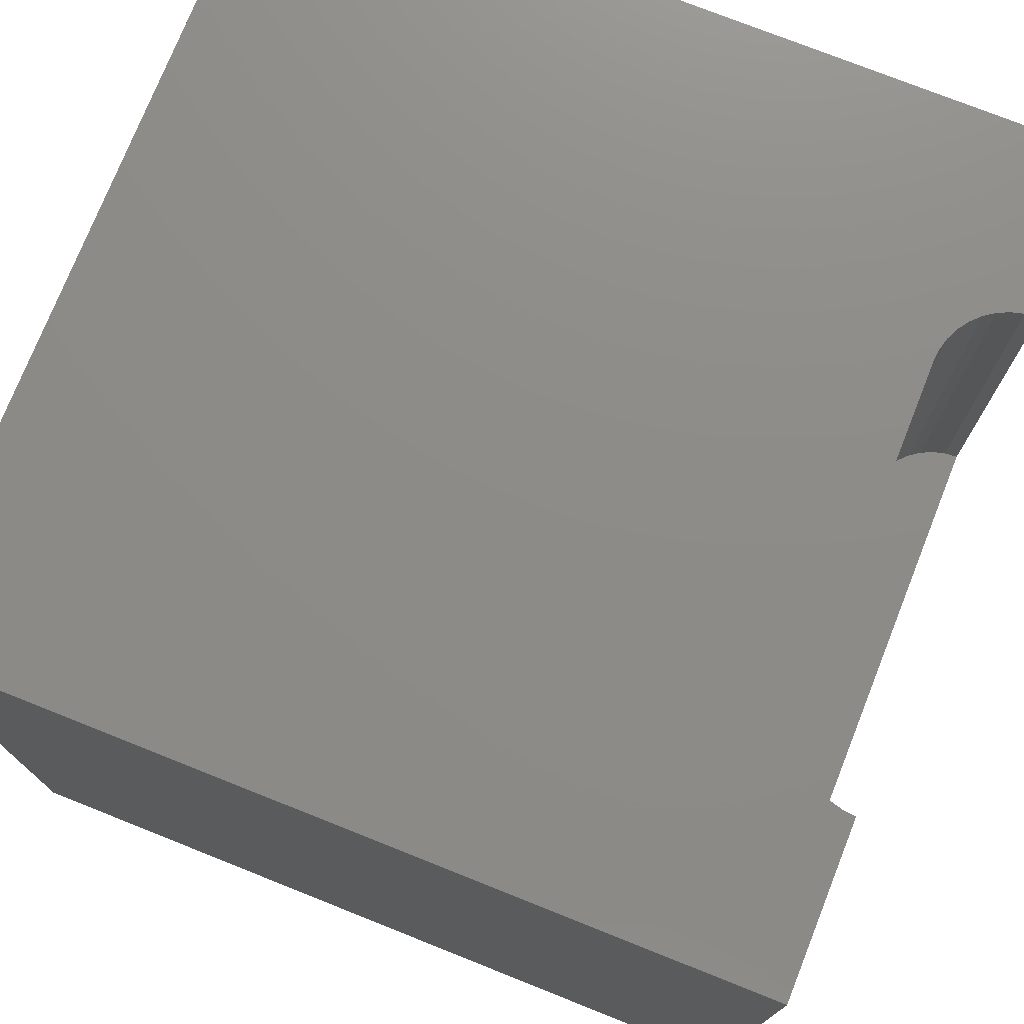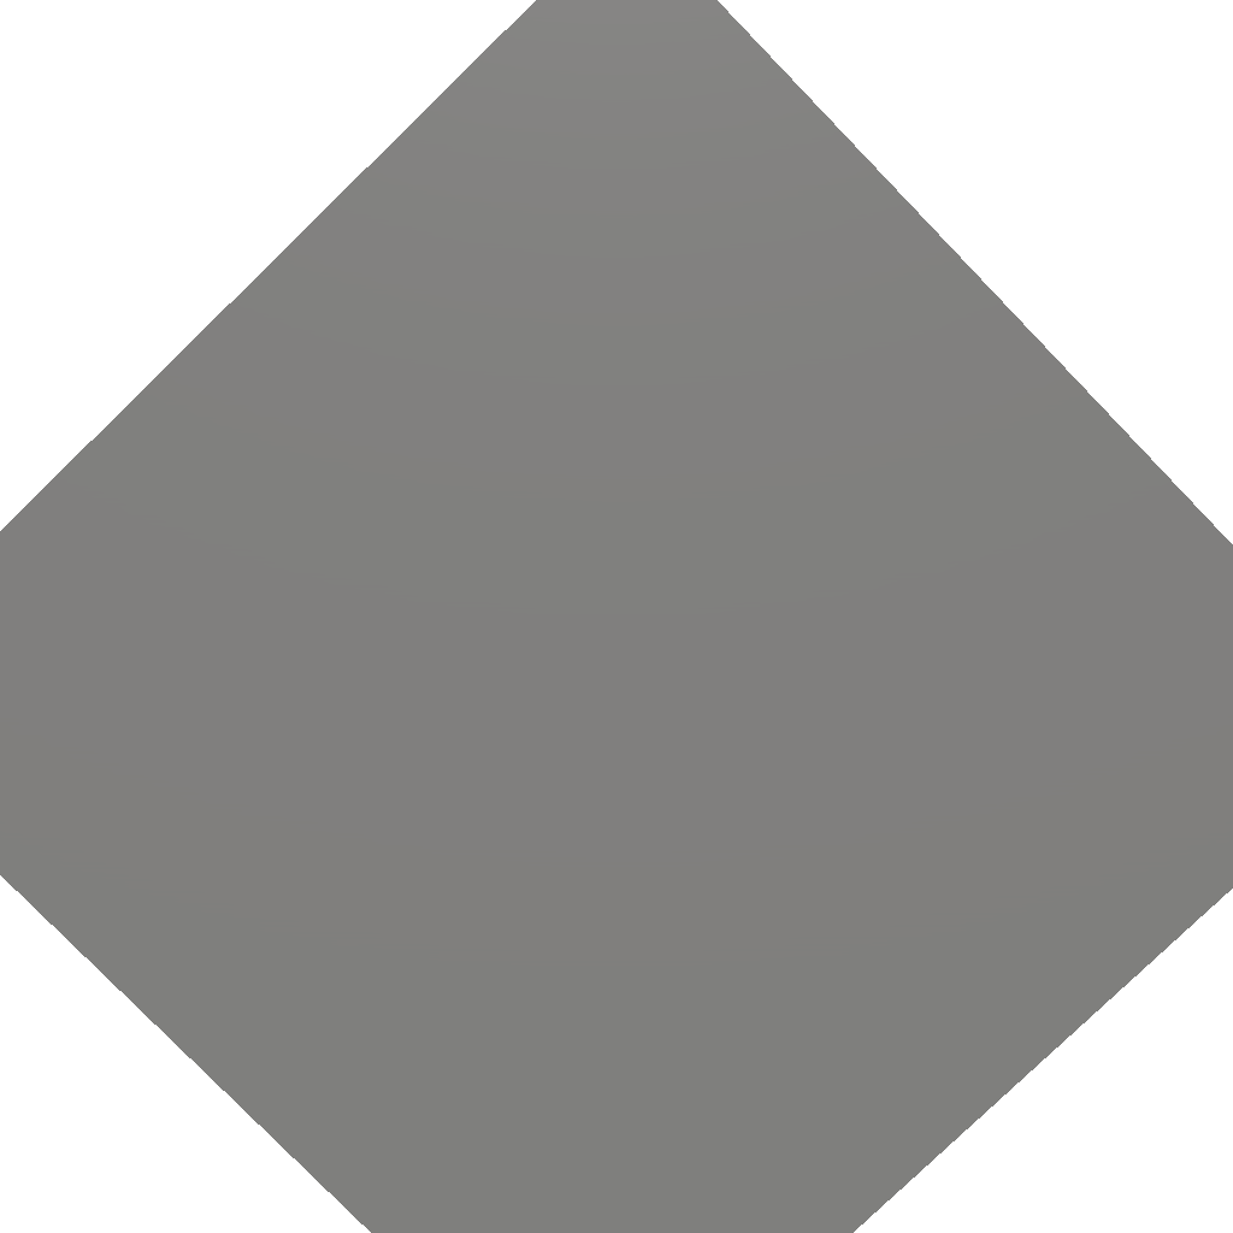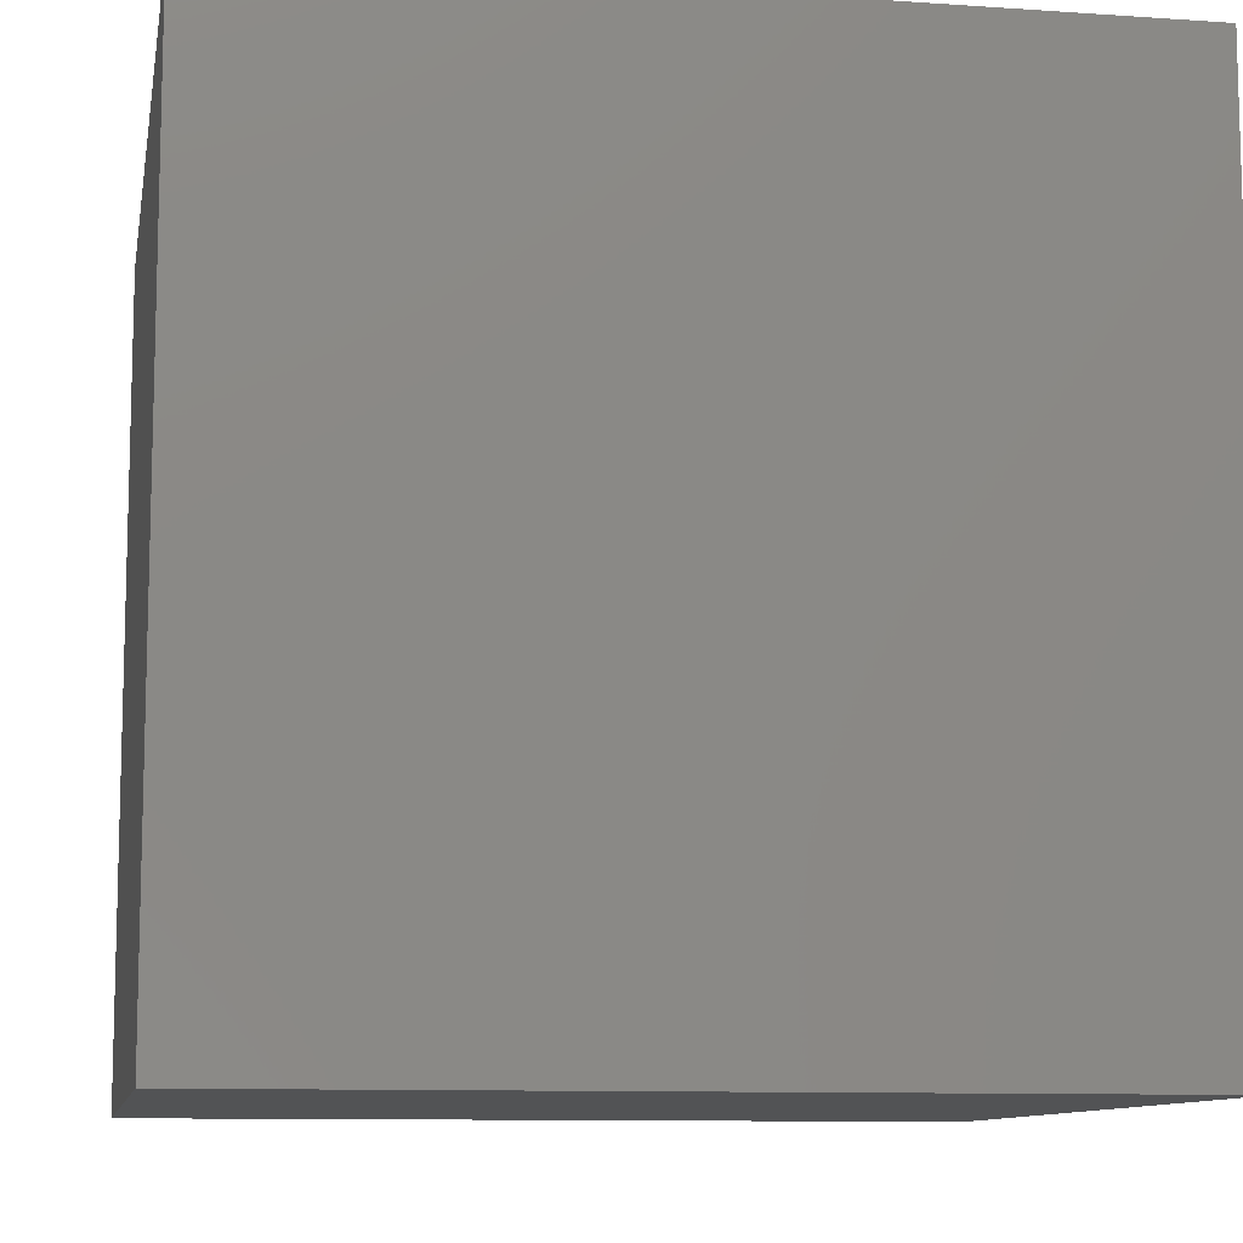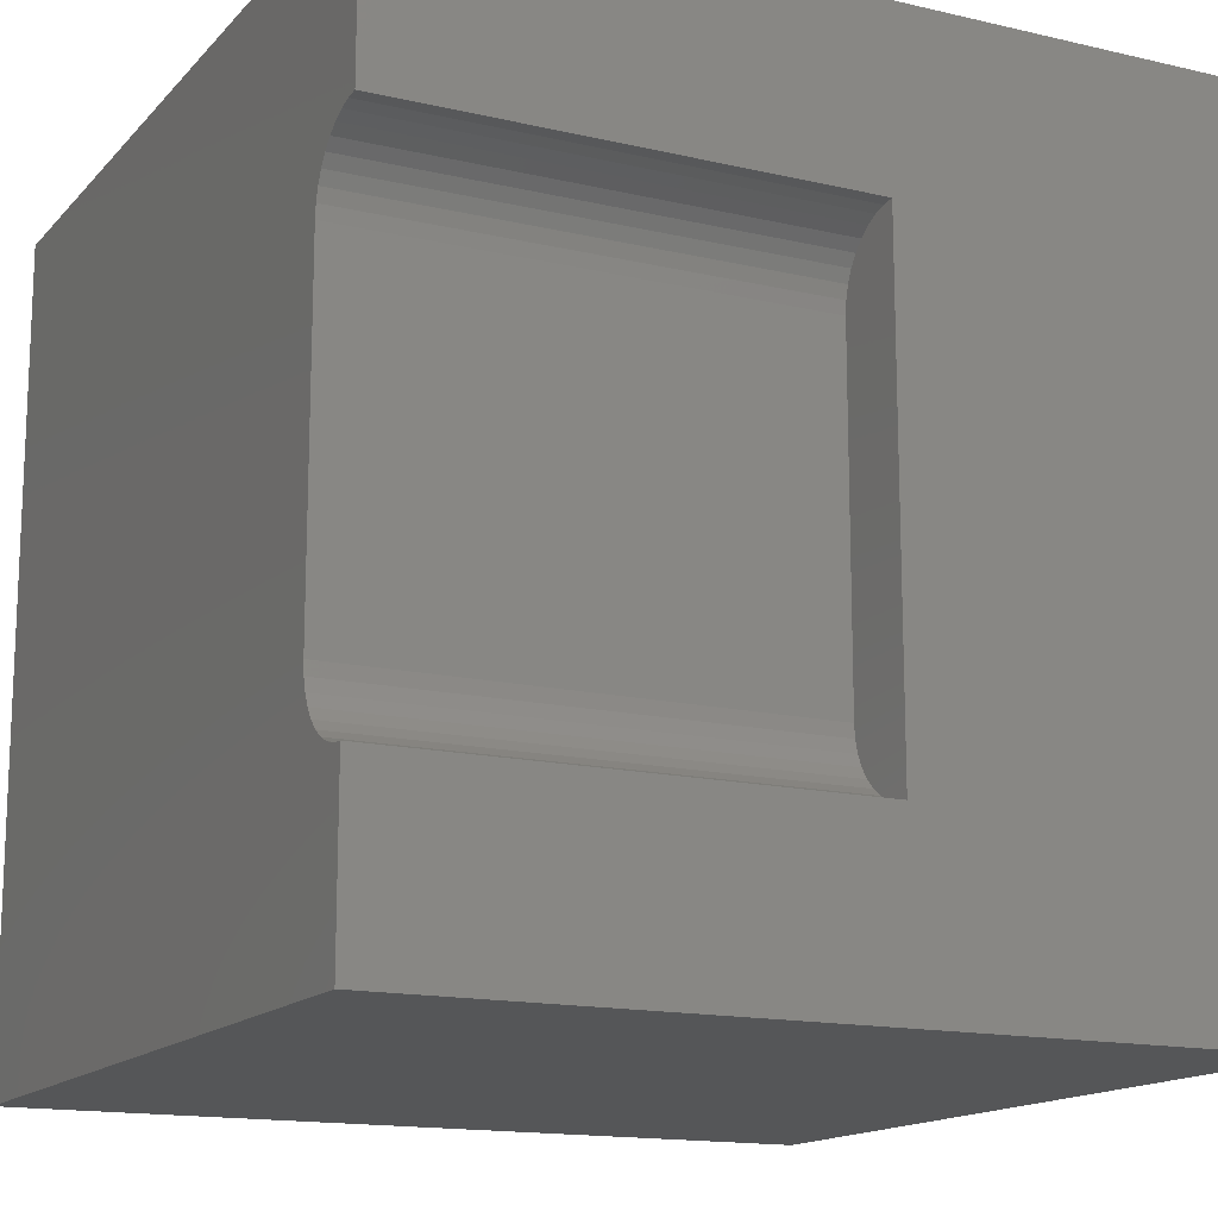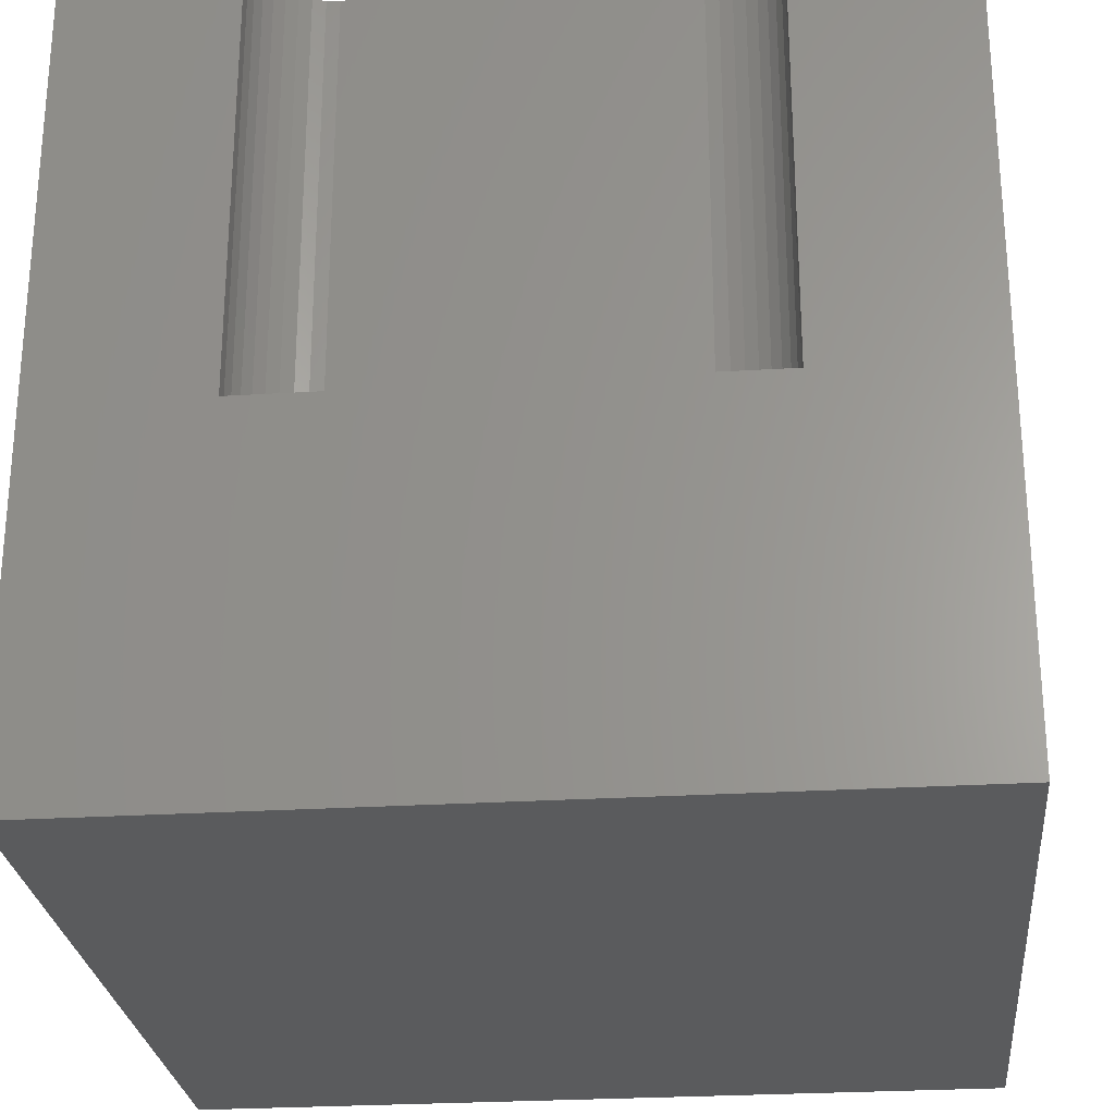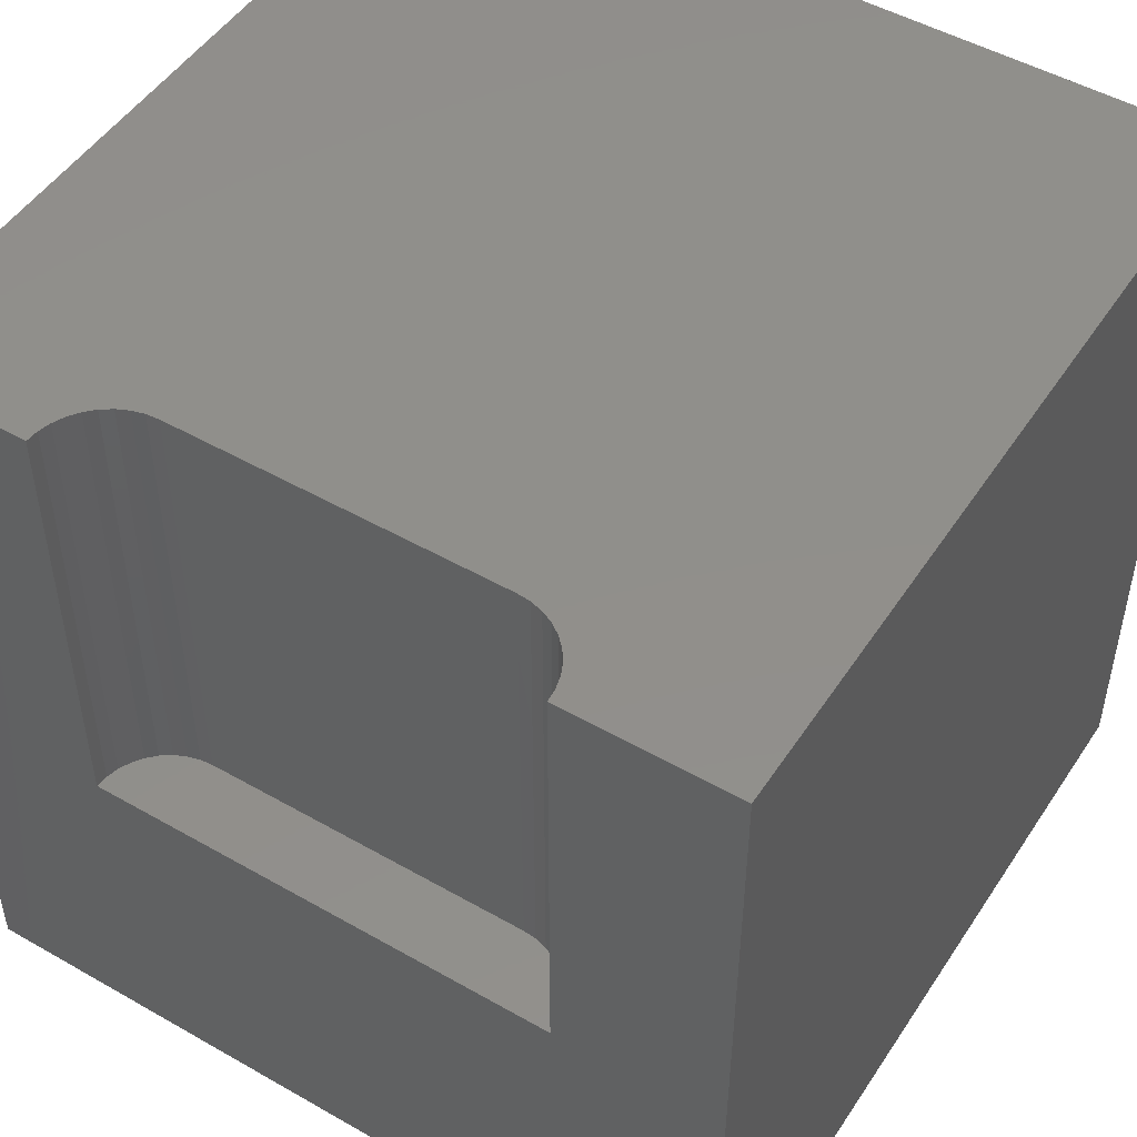
<metadata>
{"format":"stl","ext":"stl","renderer":"f3d","projection":"perspective","resolution":1024,"background":"white","views":[{"elev":75.3,"azim":21.7,"up":"+Z"},{"elev":-79.6,"azim":44.1,"up":"+Y"},{"elev":-10.2,"azim":-10.0,"up":"+Z"},{"elev":-15.0,"azim":63.4,"up":"+Y"},{"elev":-26.4,"azim":95.6,"up":"+Z"},{"elev":49.6,"azim":122.2,"up":"+Z"}]}
</metadata>
<code>
# stl→obj: 48 verts, 92 faces
v 0 10 10
v 0 10 0
v 0 0 10
v 0 0 0
v 9.844 7.914 10
v 10 7.928 10
v 10 10 10
v 10 0 10
v 10 2.072 10
v 9.844 2.086 10
v 9.692 7.874 10
v 9.114 7.185 10
v 9.155 7.336 10
v 9.221 7.478 10
v 9.155 2.664 10
v 9.221 2.522 10
v 9.311 2.393 10
v 9.311 7.607 10
v 9.422 7.718 10
v 9.55 7.808 10
v 9.692 2.126 10
v 9.55 2.192 10
v 9.422 2.282 10
v 9.114 2.815 10
v 9.1 2.972 10
v 9.1 7.028 10
v 10 2.072 4.48
v 10 0 0
v 10 7.928 4.48
v 10 10 0
v 9.1 2.972 4.48
v 9.114 2.815 4.48
v 9.155 2.664 4.48
v 9.221 2.522 4.48
v 9.311 2.393 4.48
v 9.422 2.282 4.48
v 9.55 2.192 4.48
v 9.692 2.126 4.48
v 9.844 2.086 4.48
v 9.844 7.914 4.48
v 9.692 7.874 4.48
v 9.55 7.808 4.48
v 9.422 7.718 4.48
v 9.311 7.607 4.48
v 9.221 7.478 4.48
v 9.155 7.336 4.48
v 9.114 7.185 4.48
v 9.1 7.028 4.48
f 1 2 3
f 3 2 4
f 5 6 7
f 8 9 10
f 5 7 11
f 12 13 1
f 1 13 14
f 15 3 16
f 16 3 17
f 14 18 1
f 1 18 19
f 1 19 7
f 7 19 20
f 7 20 11
f 10 21 8
f 8 21 22
f 8 22 3
f 3 22 23
f 3 23 17
f 15 24 3
f 3 24 25
f 3 25 1
f 1 25 26
f 1 26 12
f 9 8 27
f 27 8 28
f 27 28 29
f 29 28 30
f 29 30 6
f 6 30 7
f 2 30 4
f 4 30 28
f 7 30 1
f 1 30 2
f 28 8 4
f 4 8 3
f 31 25 24
f 31 24 32
f 32 24 15
f 32 15 33
f 33 15 16
f 33 16 34
f 34 16 17
f 34 17 35
f 35 17 23
f 35 23 36
f 36 23 22
f 36 22 37
f 37 22 21
f 37 21 38
f 38 21 10
f 38 10 39
f 39 10 9
f 39 9 27
f 29 6 5
f 29 5 40
f 40 5 11
f 40 11 41
f 41 11 20
f 41 20 42
f 42 20 19
f 42 19 43
f 43 19 18
f 43 18 44
f 44 18 14
f 44 14 45
f 45 14 13
f 45 13 46
f 46 13 12
f 46 12 47
f 47 12 26
f 47 26 48
f 29 48 27
f 27 48 31
f 27 31 32
f 35 36 27
f 43 44 47
f 47 44 45
f 47 45 46
f 29 40 48
f 48 40 41
f 48 41 47
f 47 41 42
f 47 42 43
f 27 36 39
f 39 36 37
f 39 37 38
f 32 33 27
f 27 33 34
f 27 34 35
f 31 48 25
f 25 48 26

</code>
